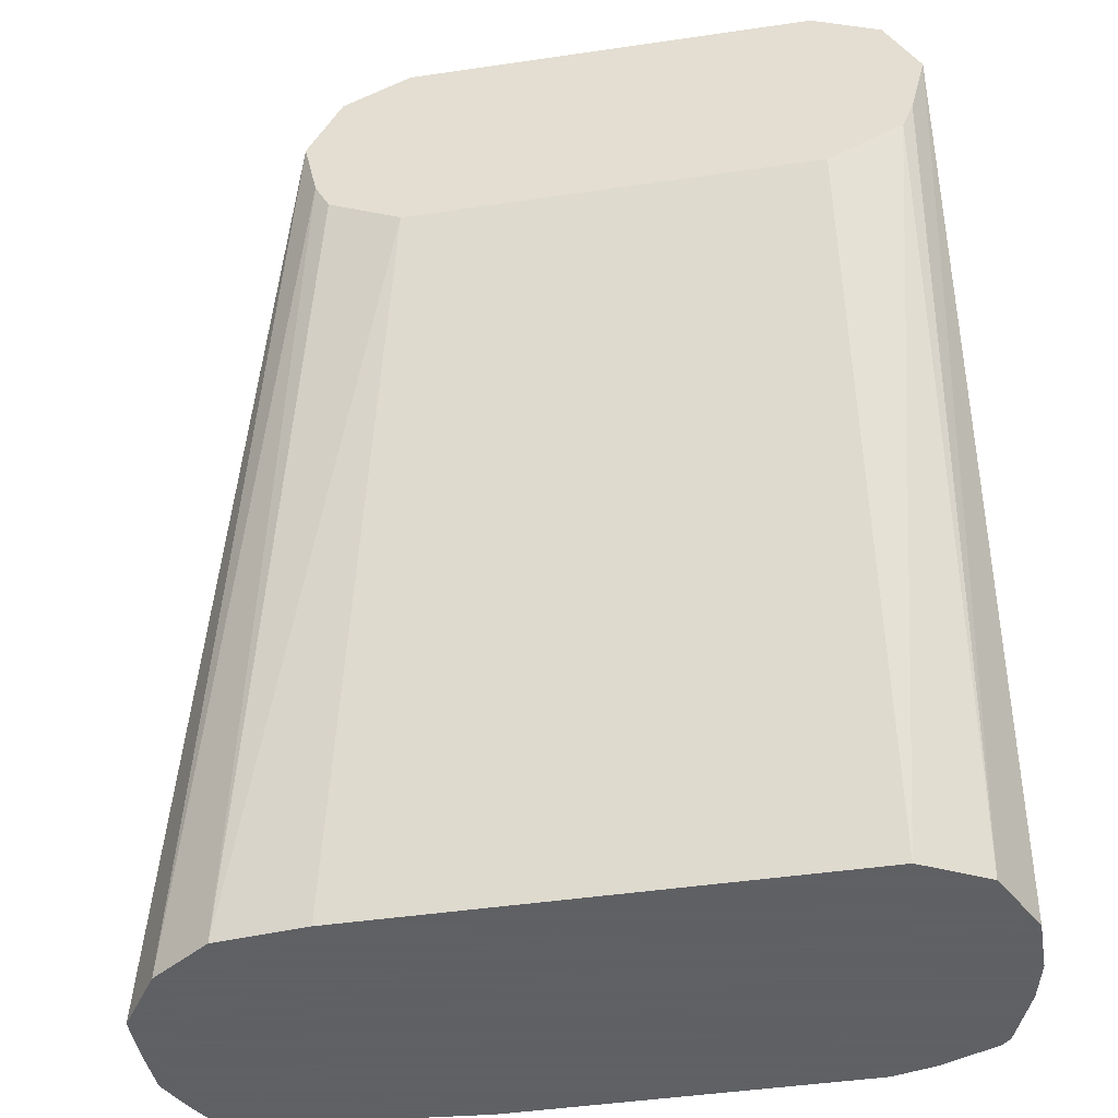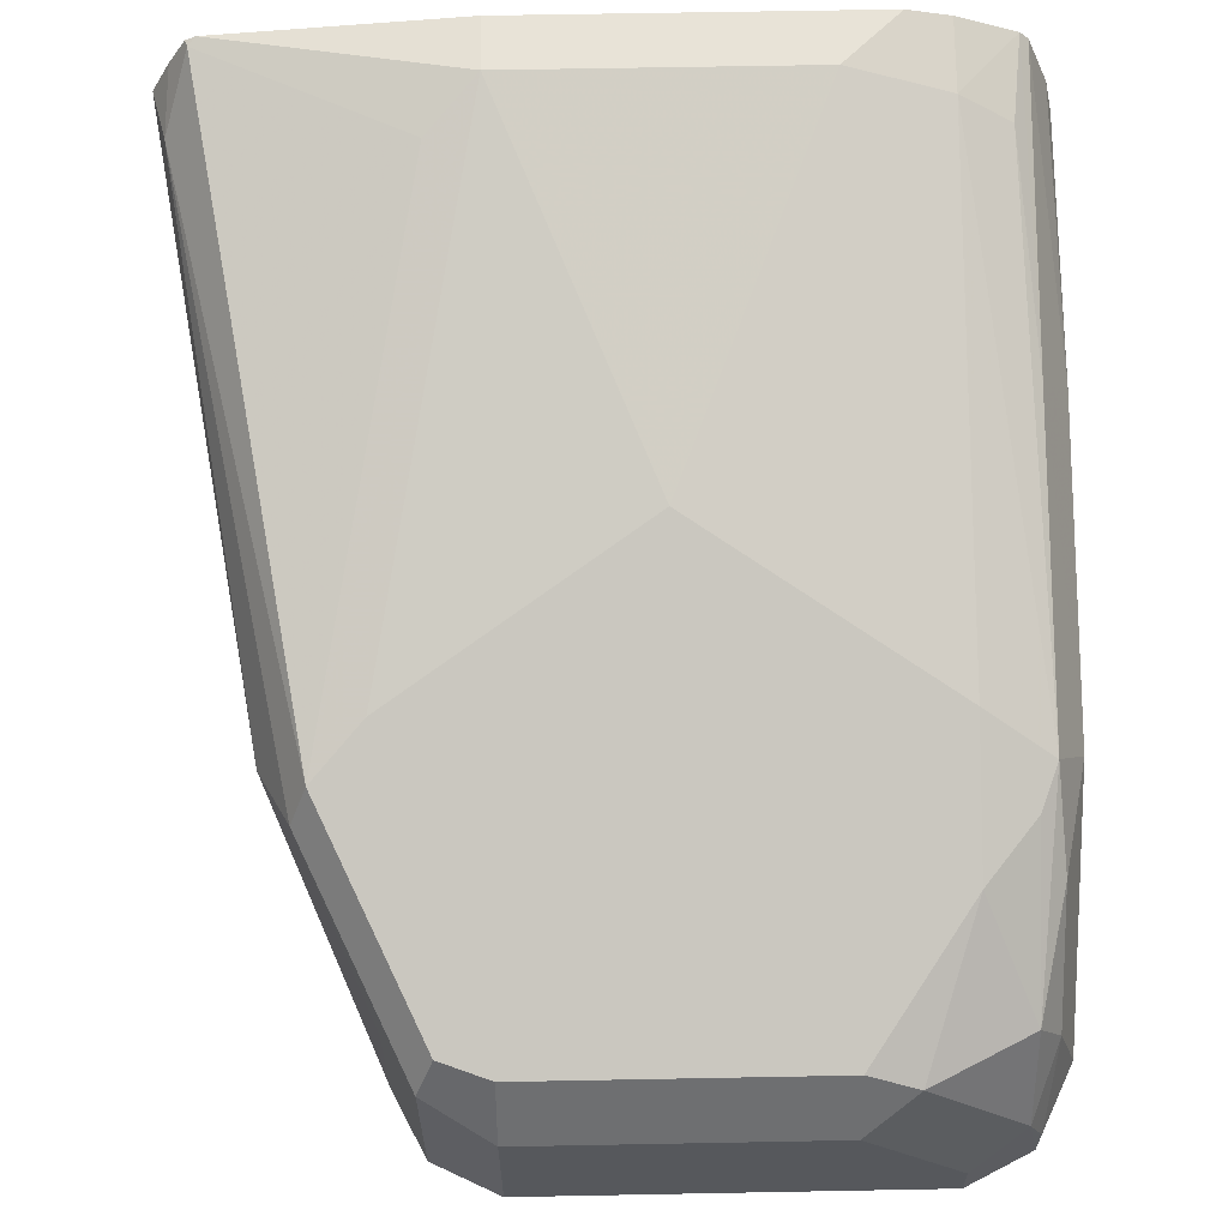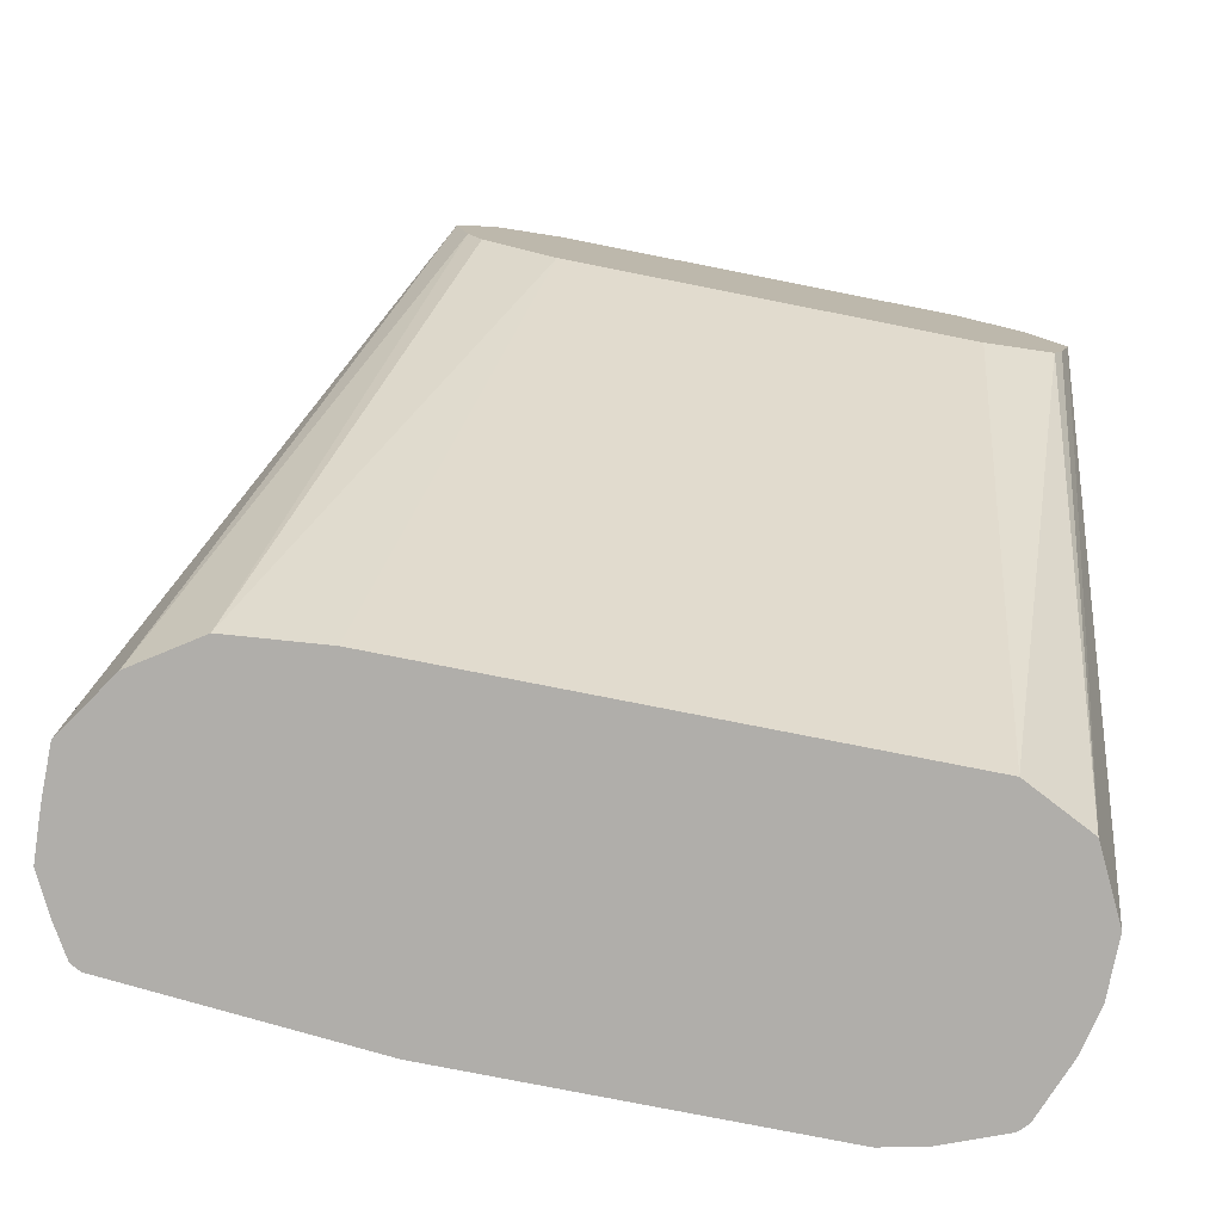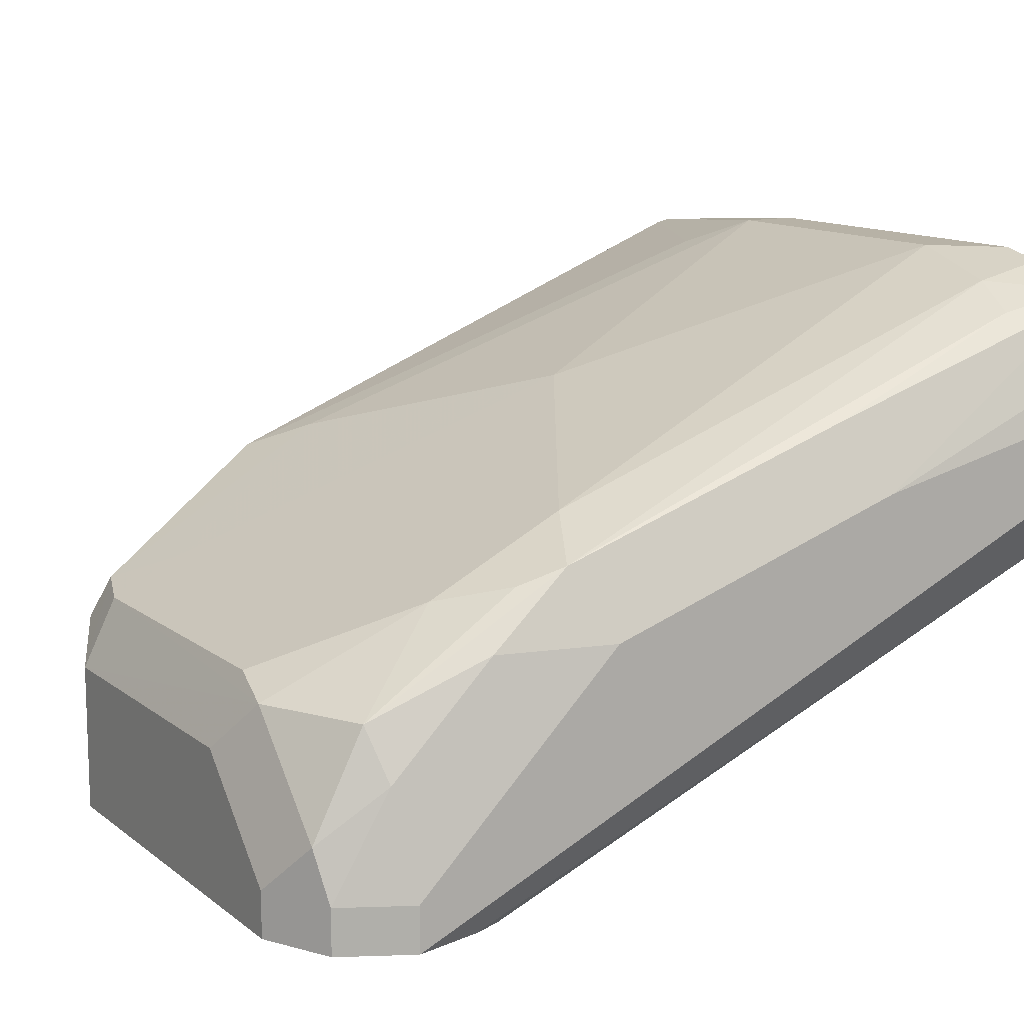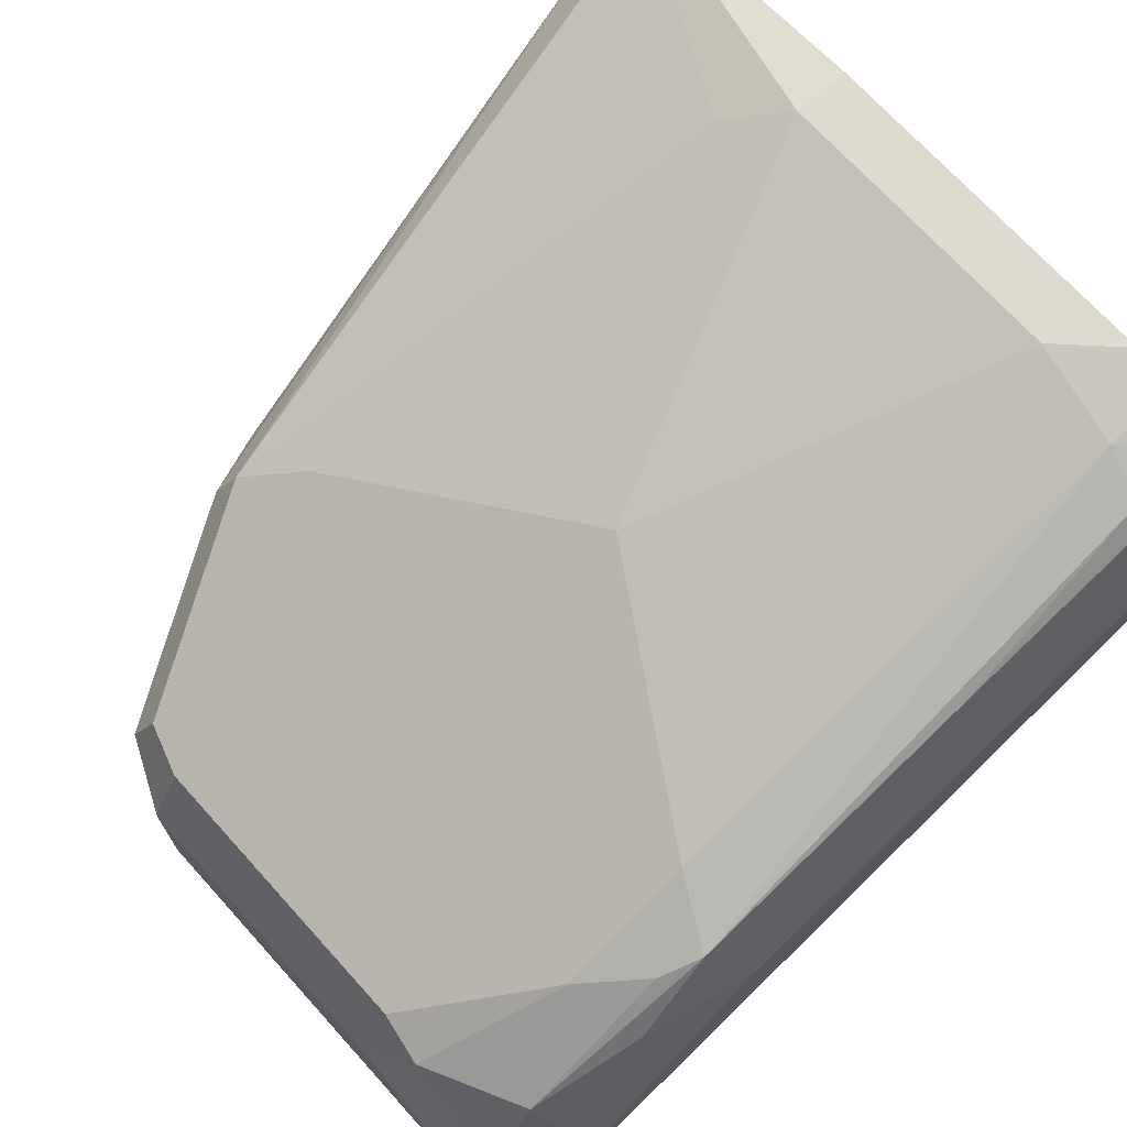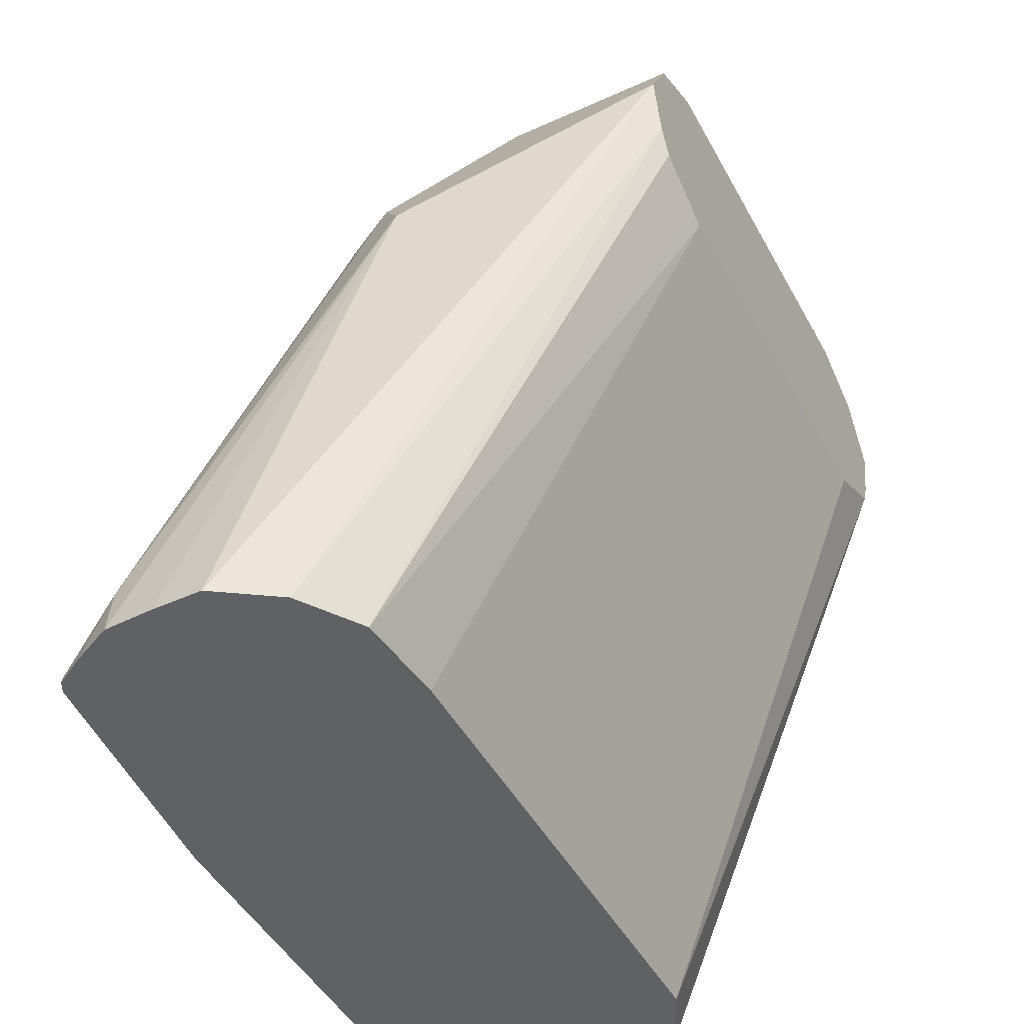
<metadata>
{"format":"obj","ext":"obj","renderer":"f3d","projection":"perspective","resolution":1024,"background":"white","views":[{"elev":-45.3,"azim":-170.4,"up":"+Y"},{"elev":62.2,"azim":178.9,"up":"+Z"},{"elev":-77.8,"azim":168.8,"up":"+Y"},{"elev":12.4,"azim":-121.0,"up":"+Z"},{"elev":71.0,"azim":-132.2,"up":"+Z"},{"elev":-46.8,"azim":117.3,"up":"+Y"}]}
</metadata>
<code>
v 0.1021 0.1335 -0.1022
v 0.1021 0.1335 -0.09194
v 0.09509 0.1335 -0.1127
v 0.06234 0.2909 -0.1754
v 0.08311 0.2494 -0.1247
v 0.1017 0.1335 -0.08203
v 0.09382 0.1335 -0.1146
v 0.05943 0.2778 -0.1754
v 0.0554 0.3048 -0.1754
v 0.06234 0.2909 -0.1455
v 0.07619 0.2632 -0.1178
v 0.0987 0.1455 -0.08054
v 0.0977 0.1335 -0.07405
v 0.08136 0.1335 -0.1229
v 0.05639 0.2718 -0.1754
v 0.04156 0.3117 -0.1754
v 0.0554 0.3048 -0.1385
v 0.05194 0.3013 -0.1299
v 0.07273 0.2597 -0.1091
v 0.09352 0.1351 -0.06755
v 0.09403 0.1335 -0.06781
v 0.06234 0.1335 -0.1247
v 0.04156 0.2643 -0.1754
v 0.04378 0.2654 -0.1754
v 0.04156 0.3117 -0.1455
v -0.04156 0.3117 -0.1754
v 0.04156 0.3048 -0.1316
v 0.04156 0.2909 -0.1247
v 0.06234 0.2494 -0.1039
v 0.06234 0.2632 -0.1108
v 0.05194 0.1559 -0.06755
v 0.09192 0.1335 -0.06675
v -0.04156 0.1335 -0.1247
v 0.02077 0.187 -0.1455
v -0.04156 0.2643 -0.1754
v -0.02077 0.3117 -0.1455
v -0.03116 0.3065 -0.1351
v -0.04932 0.3078 -0.1754
v -0.05194 0.3065 -0.1559
v -0.04156 0.3117 -0.1662
v -0.02077 0.3048 -0.1316
v -0.02077 0.2909 -0.1247
v 0.0104 0.2182 -0.08833
v 0.04156 0.1455 -0.06234
v 0.04156 0.1335 -0.06234
v -0.0554 0.1335 -0.1178
v -0.05669 0.272 -0.1754
v -0.05194 0.2961 -0.1351
v -0.04156 0.2771 -0.1178
v -0.0554 0.3048 -0.1754
v -0.0554 0.3048 -0.1662
v -0.05714 0.2935 -0.1455
v -0.04156 0.2494 -0.1039
v -0.02077 0.1455 -0.06234
v -0.03275 0.1335 -0.06234
v -0.06234 0.1335 -0.1039
v -0.06234 0.2909 -0.1754
v -0.05901 0.2776 -0.1754
v -0.05714 0.2727 -0.1247
v -0.0554 0.2563 -0.1108
v -0.05194 0.2649 -0.1143
v -0.06234 0.2909 -0.1662
v -0.04156 0.1481 -0.06755
v -0.04156 0.1335 -0.0643
v -0.06234 0.1335 -0.09194
v -0.06234 0.2494 -0.1247
v -0.0554 0.194 -0.09005
v -0.05194 0.1507 -0.07274
v -0.05383 0.1335 -0.06908
v -0.06038 0.1335 -0.08313
v -0.06234 0.187 -0.1039
v -0.05561 0.1335 -0.07087
f 37 39 48
f 36 39 37
f 37 49 41
f 38 50 39
f 37 48 49
f 39 50 51
f 41 53 42
f 39 52 48
f 41 49 53
f 42 53 43
f 36 40 39
f 43 53 54
f 43 54 44
f 39 51 52
f 33 35 34
f 26 38 39
f 33 46 47
f 44 54 55
f 22 33 34
f 22 34 23
f 23 34 35
f 25 36 37
f 25 37 27
f 33 47 35
f 26 39 40
f 27 41 42
f 27 42 28
f 28 42 43
f 28 43 29
f 29 43 44
f 31 44 32
f 27 37 41
f 44 55 45
f 60 67 68
f 46 57 58
f 56 66 62
f 56 62 57
f 59 66 60
f 60 66 67
f 60 68 63
f 63 68 69
f 56 71 66
f 63 69 64
f 66 71 67
f 67 71 72
f 67 72 69
f 67 69 68
f 70 72 71
f 20 32 21
f 65 70 71
f 46 56 57
f 56 65 71
f 54 63 64
f 46 58 47
f 48 52 59
f 48 59 60
f 48 60 61
f 48 61 49
f 49 61 60
f 54 64 55
f 49 60 53
f 50 62 51
f 51 62 52
f 52 62 66
f 52 66 59
f 53 60 63
f 53 63 54
f 50 57 62
f 20 31 32
f 32 44 45
f 19 44 31
f 1 4 5
f 1 5 2
f 2 5 6
f 3 7 4
f 4 8 15
f 4 15 24
f 1 3 4
f 4 24 23
f 4 35 47
f 4 47 58
f 4 58 57
f 4 57 50
f 4 50 38
f 4 38 26
f 4 23 35
f 4 26 16
f 1 7 3
f 1 22 14
f 1 2 6
f 1 6 13
f 1 13 21
f 1 21 32
f 1 32 45
f 1 45 55
f 1 14 7
f 1 55 64
f 1 72 70
f 1 70 65
f 1 65 56
f 1 56 46
f 1 46 33
f 1 33 22
f 1 64 69
f 4 16 9
f 1 69 72
f 4 17 10
f 14 22 23
f 14 23 24
f 14 24 15
f 16 26 40
f 16 40 36
f 16 36 25
f 13 20 21
f 17 25 18
f 18 27 28
f 18 29 30
f 18 30 19
f 19 30 29
f 19 29 44
f 4 9 17
f 18 25 27
f 19 31 20
f 18 28 29
f 12 20 13
f 4 10 11
f 12 19 20
f 4 11 5
f 4 7 8
f 5 12 6
f 6 12 13
f 7 14 8
f 5 11 12
f 9 16 25
f 11 19 12
f 9 25 17
f 10 17 11
f 11 17 18
f 8 14 15
f 11 18 19

</code>
